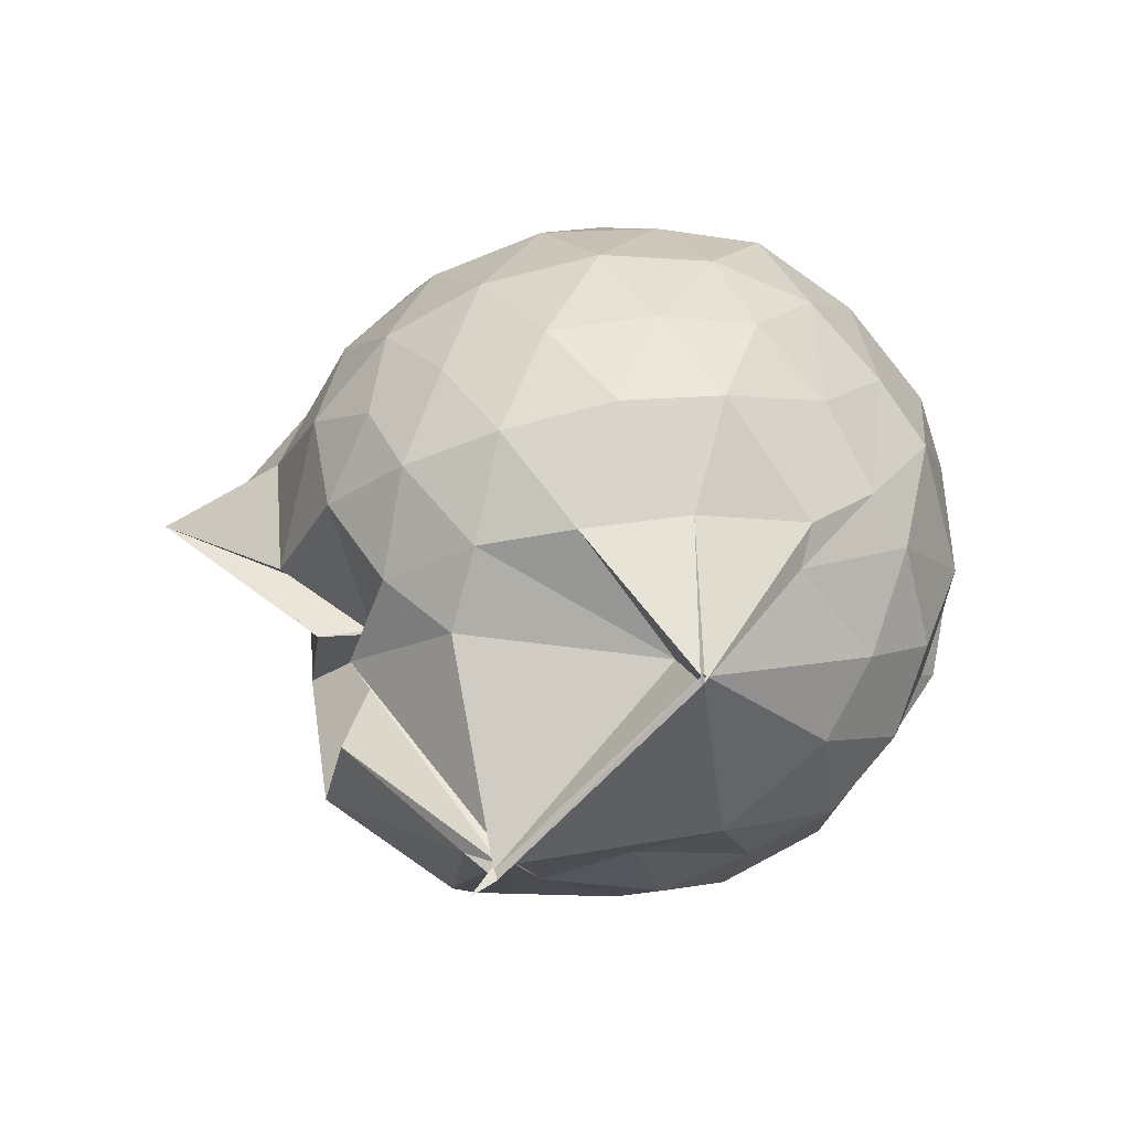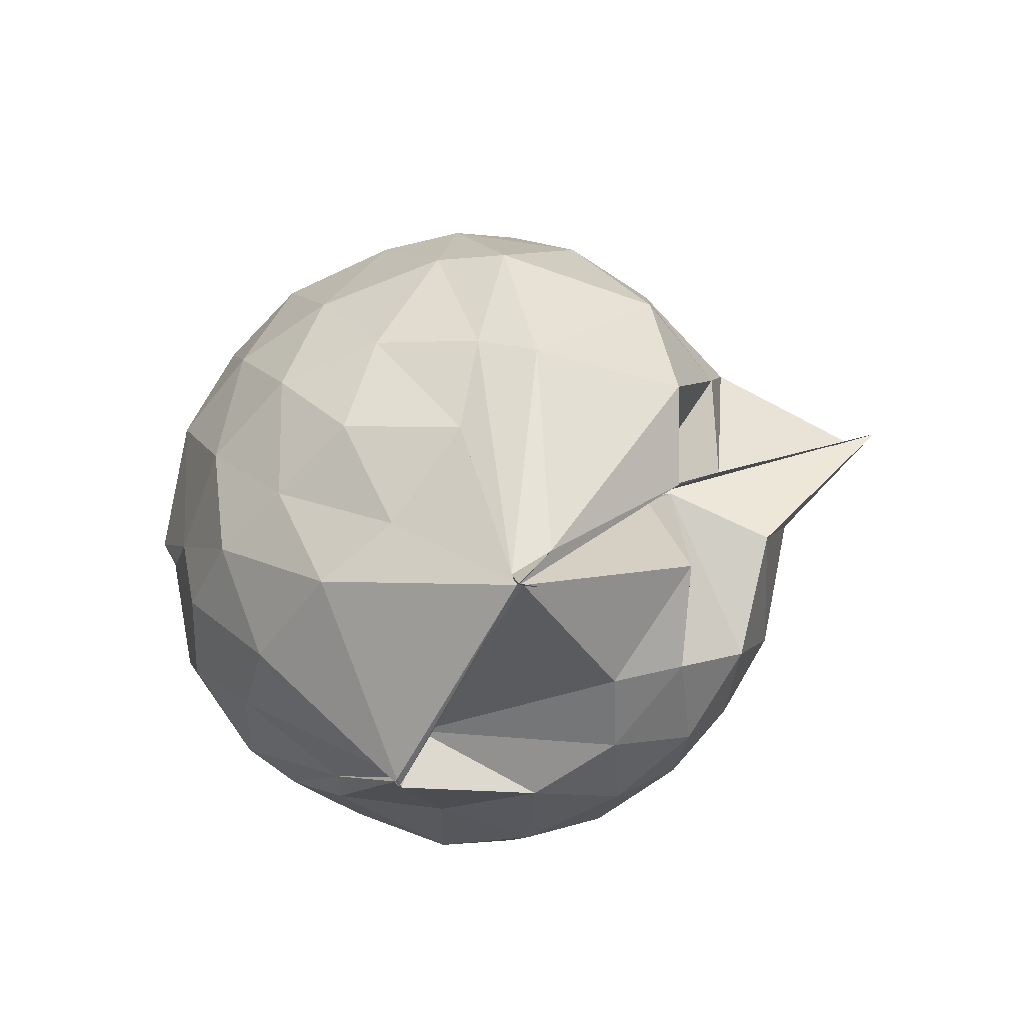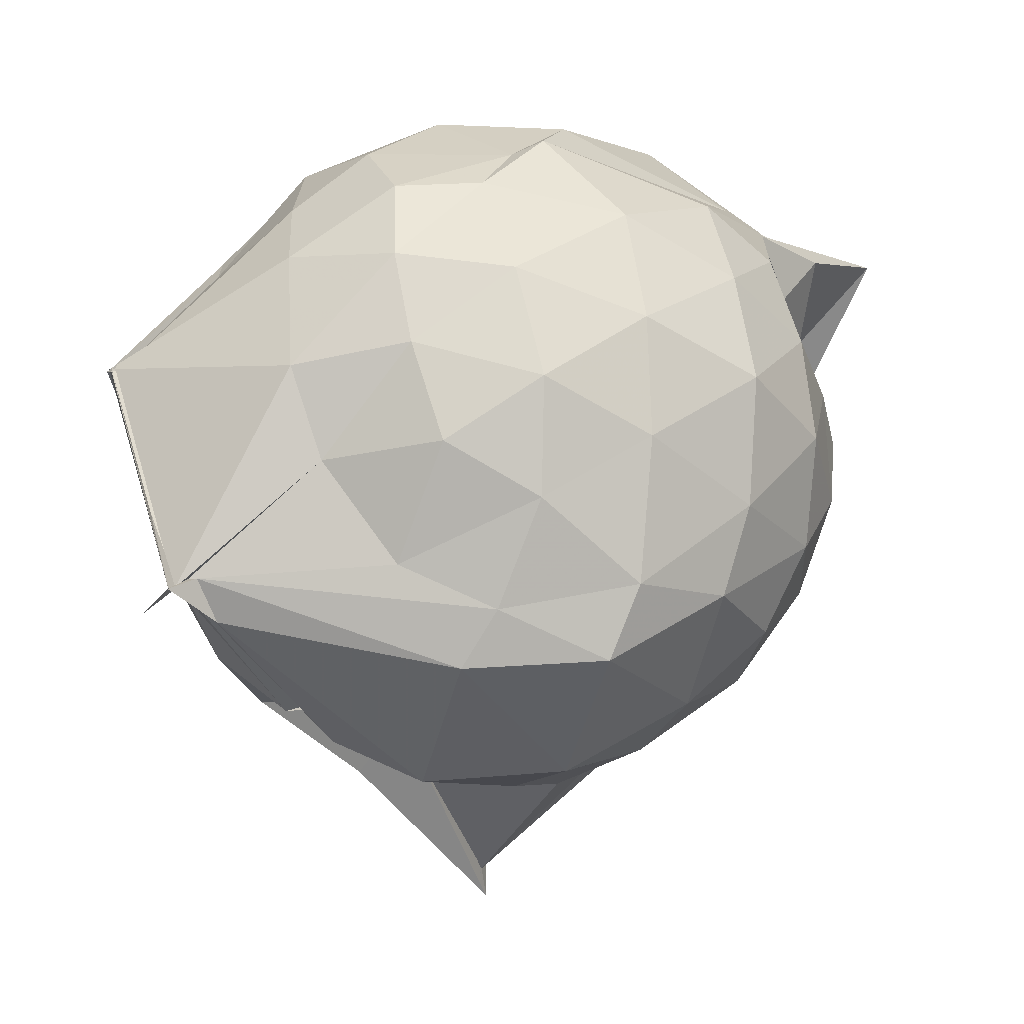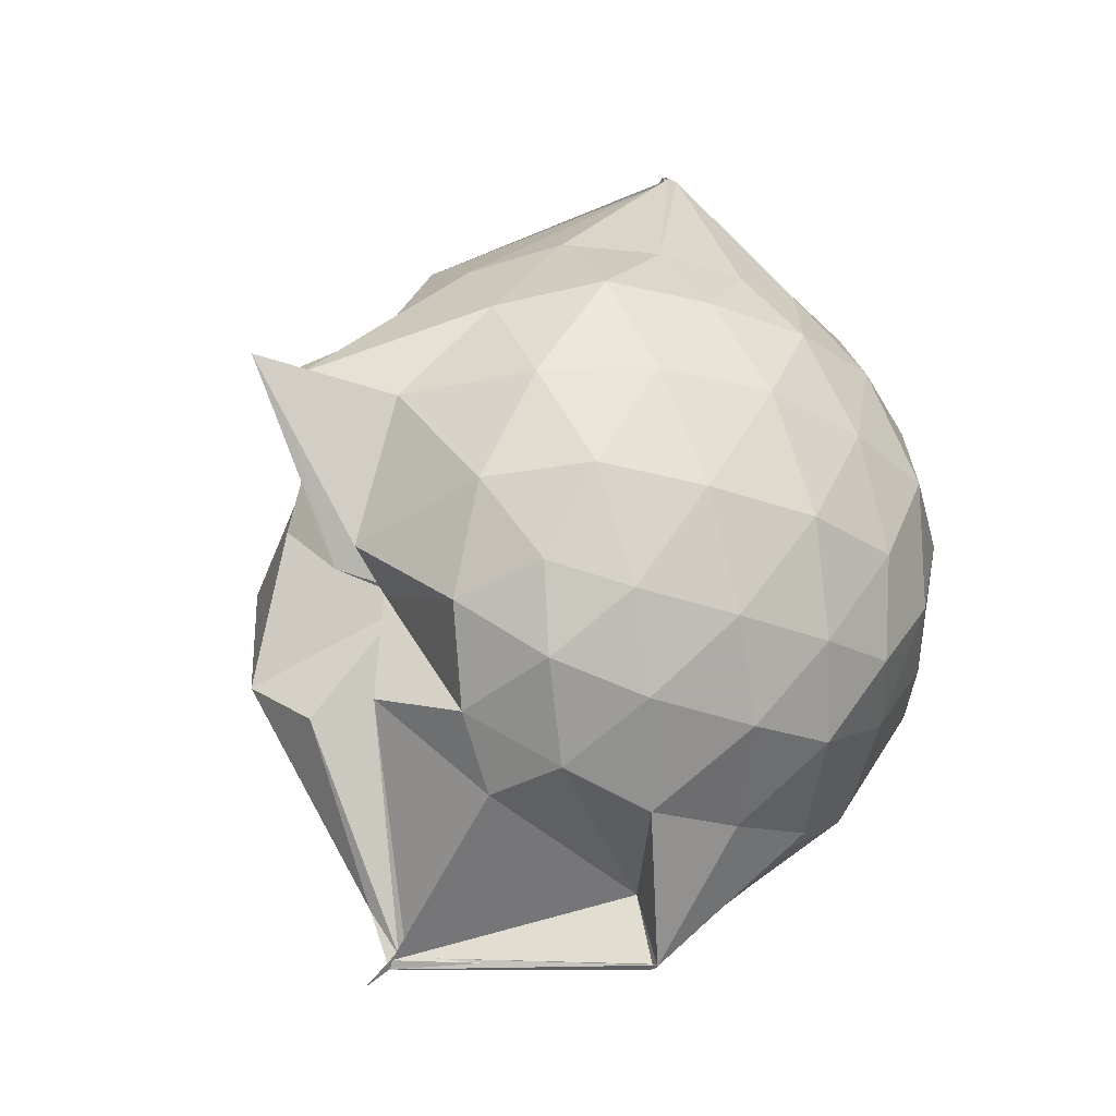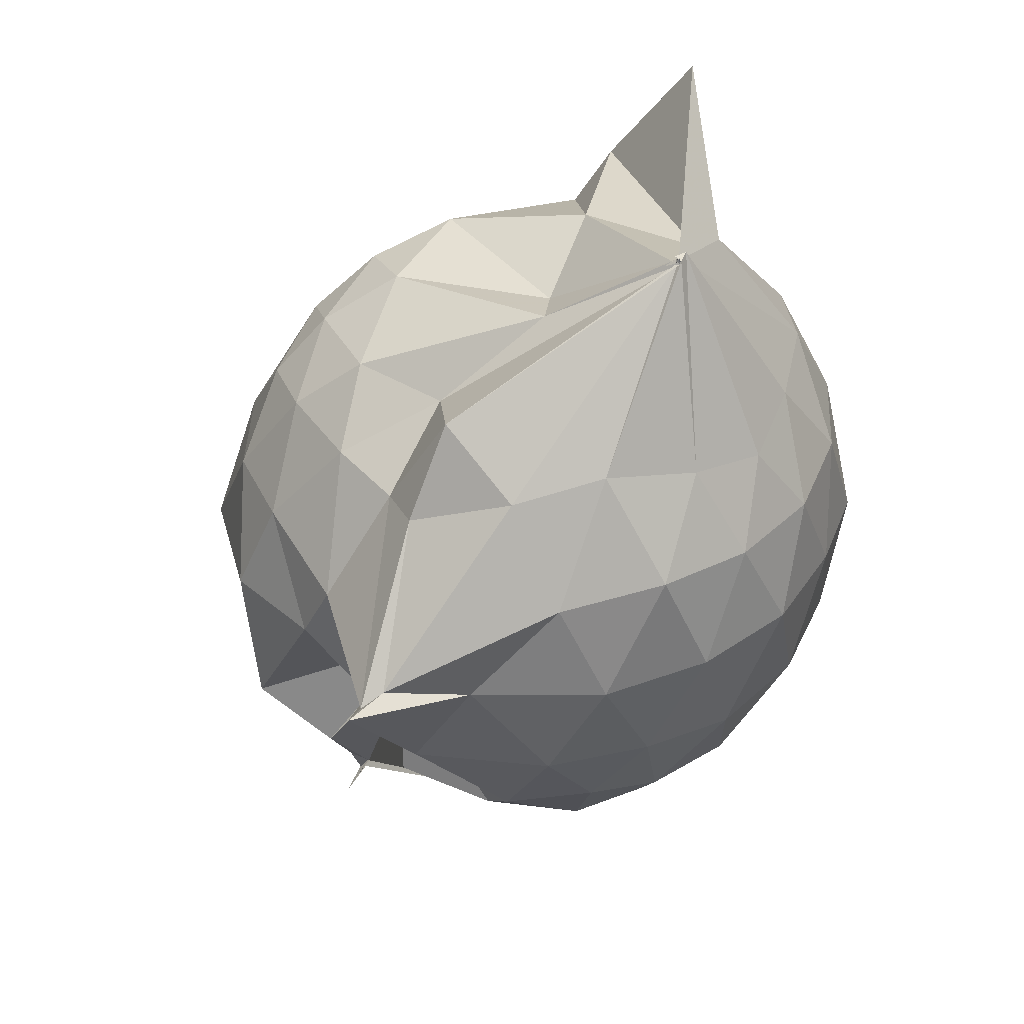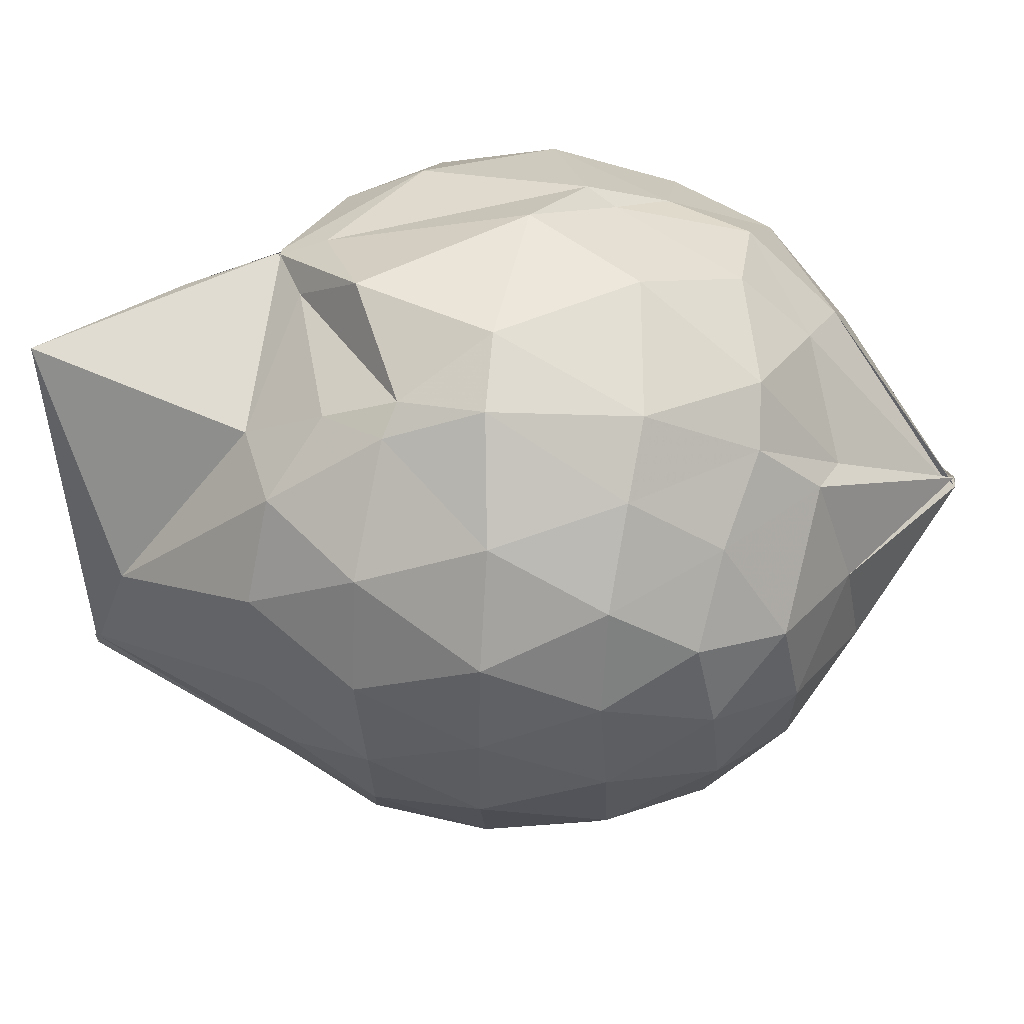
<metadata>
{"format":"obj","ext":"obj","renderer":"f3d","projection":"perspective","resolution":1024,"background":"white","views":[{"elev":-76.0,"azim":102.1,"up":"+Z"},{"elev":-57.3,"azim":-61.3,"up":"+Z"},{"elev":-4.9,"azim":-116.0,"up":"+Y"},{"elev":-35.8,"azim":61.5,"up":"+Z"},{"elev":37.1,"azim":39.9,"up":"+Z"},{"elev":64.4,"azim":95.5,"up":"+Y"}]}
</metadata>
<code>
v 0.4974 -0.3573 1.781
v -0.04353 -0.1216 -0.2793
v 0.7351 -0.2812 1.261
v 0.676 -0.08178 1.327
v 0.5625 0.1378 1.357
v 0.3867 0.316 1.324
v 0.2117 0.412 1.213
v -0.1334 0.3521 1.313
v -0.2593 0.3135 1.381
v -0.2808 0.3014 1.378
v -0.5143 0.1835 1.258
v -0.6088 -0.02654 1.286
v -0.6578 -0.2695 1.294
v -0.6082 -0.5289 1.294
v -0.5675 -0.7355 1.201
v -0.3797 -0.8492 1.235
v -0.1422 -0.9281 1.223
v 0.04801 -0.948 1.182
v 0.1767 -1.015 1.204
v 0.4045 -0.8825 1.285
v 0.5574 -0.6977 1.337
v 0.6838 -0.4854 1.296
v 0.811 -0.1561 1.066
v 0.7329 0.08667 1.097
v 0.5664 0.3119 1.104
v 0.2835 0.4673 1.068
v 0.2035 0.4984 1.041
v -0.0678 0.5346 1.165
v -0.2832 0.354 1.269
v -0.5313 0.3026 1.069
v -0.6906 0.09874 1.048
v -0.7758 -0.1491 1.055
v -0.7742 -0.4507 1.035
v -0.7473 -0.6618 0.9795
v -0.5441 -0.9093 0.9969
v -0.3215 -1.019 0.9907
v -0.04301 -1.106 0.9037
v 0.2853 -1.334 0.8468
v 0.3084 -1.273 0.8719
v 0.5727 -0.8966 1.036
v 0.7412 -0.6777 1.078
v 0.8076 -0.4223 1.062
v 0.8093 -0.01323 0.8033
v 0.72 0.2296 0.8069
v 0.5112 0.4226 0.8104
v 0.2425 0.5589 0.8404
v 0.0526 0.5779 0.8419
v -0.2989 0.5148 0.7931
v -0.4319 0.4459 0.67
v -0.6716 0.2296 0.7651
v -0.7888 -0.02772 0.7552
v -0.8316 -0.3075 0.7448
v -0.8091 -0.6434 0.7254
v -0.7622 -0.8162 0.6709
v -0.4205 -1.069 0.734
v -0.1337 -1.11 0.7379
v 0.02441 -1.038 0.5479
v 0.3127 -1.406 0.8732
v 0.4243 -1.072 0.7946
v 0.6813 -0.8337 0.7793
v 0.8128 -0.5764 0.792
v 0.8592 -0.2941 0.7979
v 0.737 0.1015 0.5319
v 0.5903 0.311 0.5336
v 0.375 0.4382 0.512
v 0.1971 0.5155 0.4934
v -0.1339 0.5347 0.5273
v -0.404 0.4104 0.5992
v -0.4958 0.3129 0.4786
v -0.7044 0.07715 0.4623
v -0.7969 -0.1811 0.4881
v -0.7791 -0.4537 0.4908
v -0.6914 -0.7025 0.4241
v -0.6252 -0.8349 0.3642
v -0.3445 -1.093 0.3952
v -0.0152 -0.8031 0.5561
v 0.0003347 -0.7937 0.5631
v 0.229 -1.077 0.4742
v 0.5598 -0.9169 0.5138
v 0.7248 -0.7006 0.5279
v 0.8036 -0.4496 0.496
v 0.8117 -0.1588 0.506
v 0.6013 0.1686 0.3248
v 0.3961 0.2861 0.288
v 0.1725 0.3533 0.2265
v 0.02583 0.4053 0.2355
v -0.2358 0.4152 0.2943
v -0.4377 0.2975 0.2781
v -0.5718 0.1114 0.2203
v -0.6401 -0.1005 0.2321
v -0.7073 -0.3289 0.2814
v -0.5945 -0.6014 0.2204
v -0.3863 -0.6324 -0.1808
v -0.3677 -0.7294 -0.1248
v -0.1741 -0.9993 0.2383
v 0.01279 -0.8297 0.5433
v 0.01076 -0.8997 0.5281
v 0.402 -0.899 0.2723
v 0.5867 -0.7613 0.3186
v 0.6605 -0.5654 0.2605
v 0.701 -0.3129 0.2417
v 0.6748 -0.05001 0.2701
v 0.4925 -0.308 1.79
v 0.4939 -0.3242 1.778
v 0.433 -0.07776 1.7
v 0.1924 0.2616 1.405
v -0.2737 0.3011 1.38
v -0.2702 0.3065 1.38
v -0.2609 0.3059 1.381
v -0.4329 -0.1295 1.461
v -0.4949 -0.4024 1.443
v -0.4709 -0.6346 1.36
v -0.2202 -0.7595 1.381
v 0.03176 -0.7269 1.356
v 0.1933 -0.8882 1.441
v 0.4929 -0.3419 1.773
v 0.502 -0.3401 1.781
v 0.4834 -0.3428 1.789
v 0.4995 -0.3474 1.785
v 0.04769 0.3125 1.922
v -0.1854 0.2623 1.601
v -0.2246 0.1518 1.479
v -0.3539 -0.2392 1.541
v -0.3239 -0.4969 1.488
v 0.1931 -0.4974 1.57
v 0.5013 -0.3452 1.773
v 0.497 -0.3423 1.786
v 0.4938 -0.3439 1.788
v 0.3701 -0.09459 1.663
v 0.01424 -0.1041 1.63
v 0.1032 -0.3654 1.525
v 0.4862 -0.343 1.78
v 0.4895 0.06015 0.1228
v 0.1715 0.1938 0.07202
v 0.08146 0.1456 0.02892
v -0.1825 0.2708 0.1201
v -0.3391 0.1263 0.05294
v -0.4848 -0.1492 0.002472
v -0.5141 -0.3655 0.06744
v -0.3673 -0.6333 -0.1957
v -0.3985 -0.6579 -0.254
v -0.3757 -0.6446 -0.2227
v 0.03834 -0.925 0.1993
v 0.24 -0.7907 0.09307
v 0.4833 -0.6926 0.1318
v 0.527 -0.4546 0.07094
v 0.5382 -0.1779 0.07165
v 0.2686 -0.06543 -0.02842
v -0.04115 -0.1166 -0.2784
v -0.03429 -0.1235 -0.2581
v -0.02276 -0.1174 -0.2788
v -0.3777 -0.6532 -0.2286
v -0.4032 -0.7179 -0.3151
v -0.3611 -0.6361 -0.1973
v 0.1155 -0.6537 -0.02886
v 0.3006 -0.5593 -0.02411
v 0.3028 -0.3236 -0.07818
v -0.02108 -0.1232 -0.2841
v -0.04792 -0.126 -0.2816
v -0.4005 -0.6566 -0.2527
v -0.3814 -0.6606 -0.2375
v -0.03002 -0.1718 -0.09839
f 3 23 4
f 4 23 24
f 4 24 5
f 5 24 25
f 5 25 6
f 6 25 26
f 6 26 7
f 7 26 27
f 7 27 8
f 8 27 28
f 8 28 9
f 9 28 29
f 9 29 10
f 10 29 30
f 10 30 11
f 11 30 31
f 11 31 12
f 12 31 32
f 12 32 13
f 13 32 33
f 13 33 14
f 14 33 34
f 14 34 15
f 15 34 35
f 15 35 16
f 16 35 36
f 16 36 17
f 17 36 37
f 17 37 18
f 18 37 38
f 18 38 19
f 19 38 39
f 19 39 20
f 20 39 40
f 20 40 21
f 21 40 41
f 21 41 22
f 22 41 42
f 22 42 3
f 3 42 23
f 23 43 24
f 24 43 44
f 24 44 25
f 25 44 45
f 25 45 26
f 26 45 46
f 26 46 27
f 27 46 47
f 27 47 28
f 28 47 48
f 28 48 29
f 29 48 49
f 29 49 30
f 30 49 50
f 30 50 31
f 31 50 51
f 31 51 32
f 32 51 52
f 32 52 33
f 33 52 53
f 33 53 34
f 34 53 54
f 34 54 35
f 35 54 55
f 35 55 36
f 36 55 56
f 36 56 37
f 37 56 57
f 37 57 38
f 38 57 58
f 38 58 39
f 39 58 59
f 39 59 40
f 40 59 60
f 40 60 41
f 41 60 61
f 41 61 42
f 42 61 62
f 42 62 23
f 23 62 43
f 43 63 44
f 44 63 64
f 44 64 45
f 45 64 65
f 45 65 46
f 46 65 66
f 46 66 47
f 47 66 67
f 47 67 48
f 48 67 68
f 48 68 49
f 49 68 69
f 49 69 50
f 50 69 70
f 50 70 51
f 51 70 71
f 51 71 52
f 52 71 72
f 52 72 53
f 53 72 73
f 53 73 54
f 54 73 74
f 54 74 55
f 55 74 75
f 55 75 56
f 56 75 76
f 56 76 57
f 57 76 77
f 57 77 58
f 58 77 78
f 58 78 59
f 59 78 79
f 59 79 60
f 60 79 80
f 60 80 61
f 61 80 81
f 61 81 62
f 62 81 82
f 62 82 43
f 43 82 63
f 63 83 64
f 64 83 84
f 64 84 65
f 65 84 85
f 65 85 66
f 66 85 86
f 66 86 67
f 67 86 87
f 67 87 68
f 68 87 88
f 68 88 69
f 69 88 89
f 69 89 70
f 70 89 90
f 70 90 71
f 71 90 91
f 71 91 72
f 72 91 92
f 72 92 73
f 73 92 93
f 73 93 74
f 74 93 94
f 74 94 75
f 75 94 95
f 75 95 76
f 76 95 96
f 76 96 77
f 77 96 97
f 77 97 78
f 78 97 98
f 78 98 79
f 79 98 99
f 79 99 80
f 80 99 100
f 80 100 81
f 81 100 101
f 81 101 82
f 82 101 102
f 82 102 63
f 63 102 83
f 103 104 118
f 104 119 118
f 104 105 119
f 105 120 119
f 105 106 120
f 106 107 120
f 107 121 120
f 107 108 121
f 108 122 121
f 108 109 122
f 109 110 122
f 110 123 122
f 110 111 123
f 111 124 123
f 111 112 124
f 112 113 124
f 113 125 124
f 113 114 125
f 114 126 125
f 114 115 126
f 115 116 126
f 116 127 126
f 116 117 127
f 117 118 127
f 117 103 118
f 118 119 128
f 119 129 128
f 119 120 129
f 120 121 129
f 121 130 129
f 121 122 130
f 122 123 130
f 123 131 130
f 123 124 131
f 124 125 131
f 125 132 131
f 125 126 132
f 126 127 132
f 127 128 132
f 127 118 128
f 133 148 134
f 134 148 149
f 134 149 135
f 135 149 150
f 135 150 136
f 136 150 137
f 137 150 151
f 137 151 138
f 138 151 152
f 138 152 139
f 139 152 140
f 140 152 153
f 140 153 141
f 141 153 154
f 141 154 142
f 142 154 143
f 143 154 155
f 143 155 144
f 144 155 156
f 144 156 145
f 145 156 146
f 146 156 157
f 146 157 147
f 147 157 148
f 147 148 133
f 148 158 149
f 149 158 159
f 149 159 150
f 150 159 151
f 151 159 160
f 151 160 152
f 152 160 153
f 153 160 161
f 153 161 154
f 154 161 155
f 155 161 162
f 155 162 156
f 156 162 157
f 157 162 158
f 157 158 148
f 3 4 103
f 103 4 104
f 4 5 104
f 104 5 105
f 5 6 105
f 105 6 106
f 6 7 106
f 7 8 106
f 106 8 107
f 8 9 107
f 107 9 108
f 9 10 108
f 108 10 109
f 10 11 109
f 11 12 109
f 109 12 110
f 12 13 110
f 110 13 111
f 13 14 111
f 111 14 112
f 14 15 112
f 15 16 112
f 112 16 113
f 16 17 113
f 113 17 114
f 17 18 114
f 114 18 115
f 18 19 115
f 19 20 115
f 115 20 116
f 20 21 116
f 116 21 117
f 21 22 117
f 117 22 103
f 22 3 103
f 83 133 84
f 84 133 134
f 84 134 85
f 85 134 135
f 85 135 86
f 86 135 136
f 86 136 87
f 87 136 88
f 88 136 137
f 88 137 89
f 89 137 138
f 89 138 90
f 90 138 139
f 90 139 91
f 91 139 92
f 92 139 140
f 92 140 93
f 93 140 141
f 93 141 94
f 94 141 142
f 94 142 95
f 95 142 96
f 96 142 143
f 96 143 97
f 97 143 144
f 97 144 98
f 98 144 145
f 98 145 99
f 99 145 100
f 100 145 146
f 100 146 101
f 101 146 147
f 101 147 102
f 102 147 133
f 102 133 83
f 128 129 1
f 129 130 1
f 130 131 1
f 131 132 1
f 132 128 1
f 159 158 2
f 160 159 2
f 161 160 2
f 162 161 2
f 158 162 2

</code>
